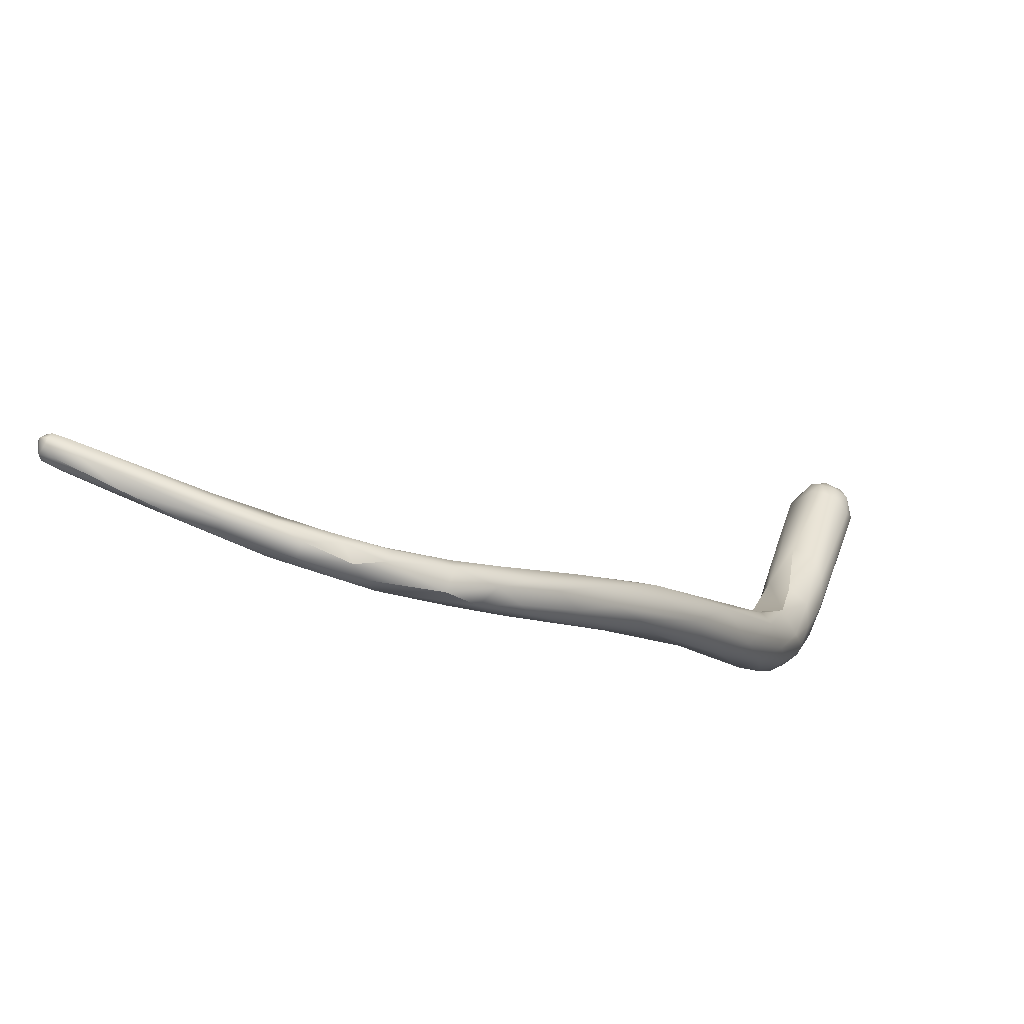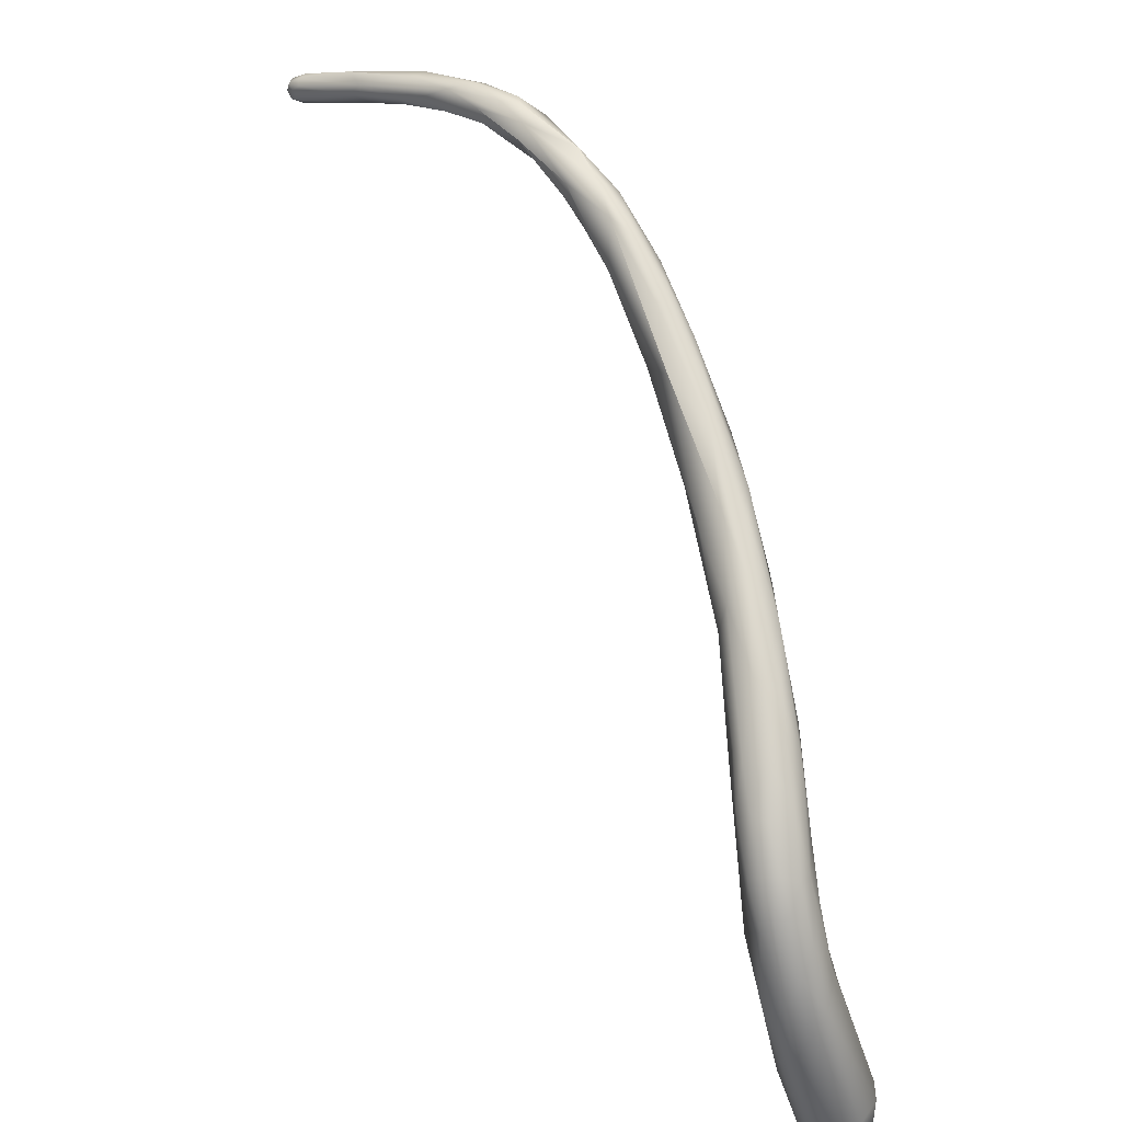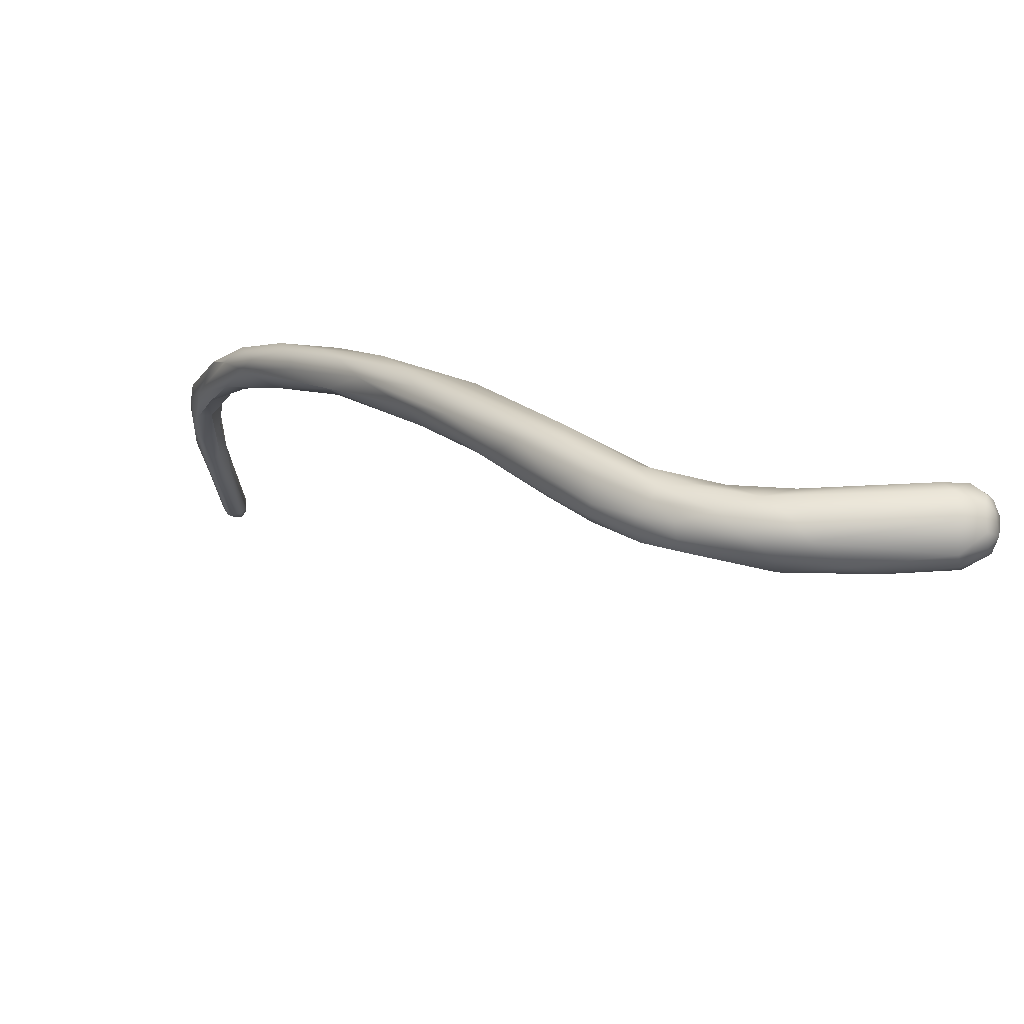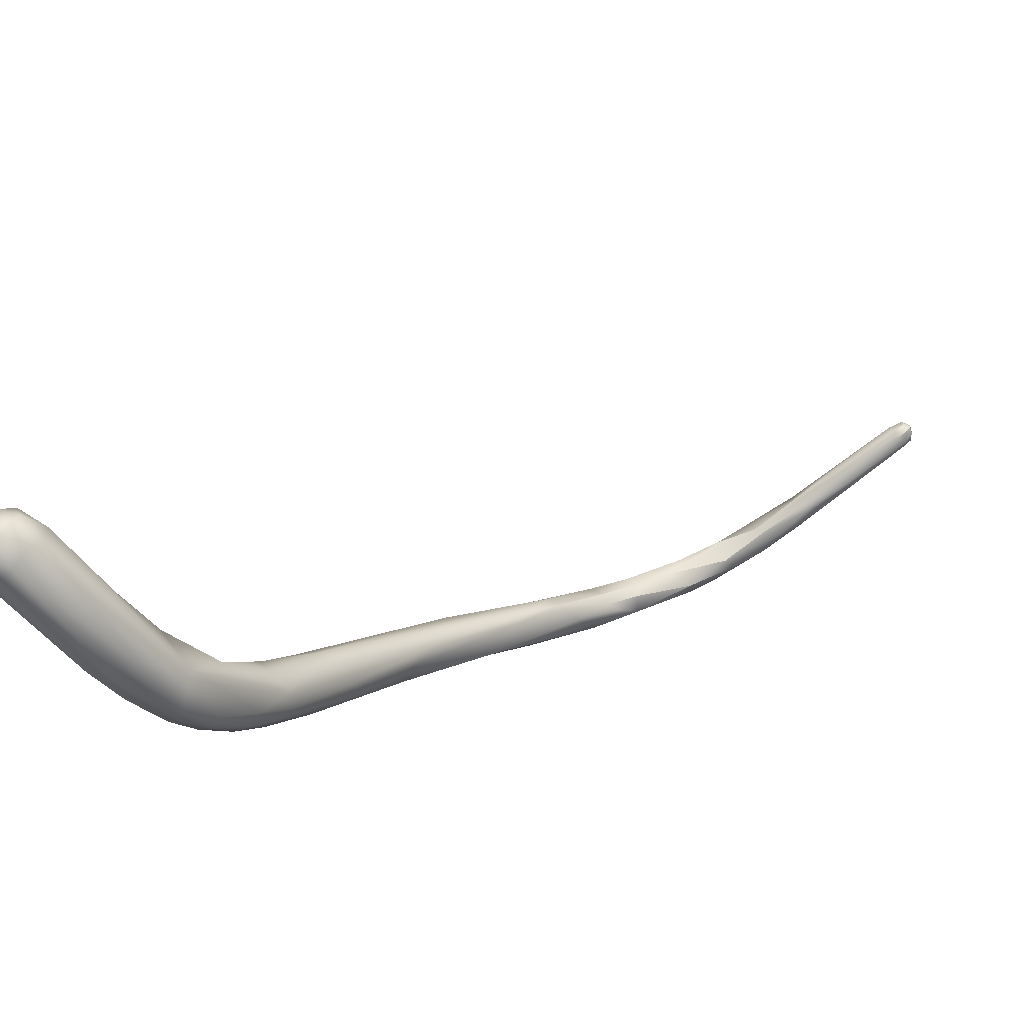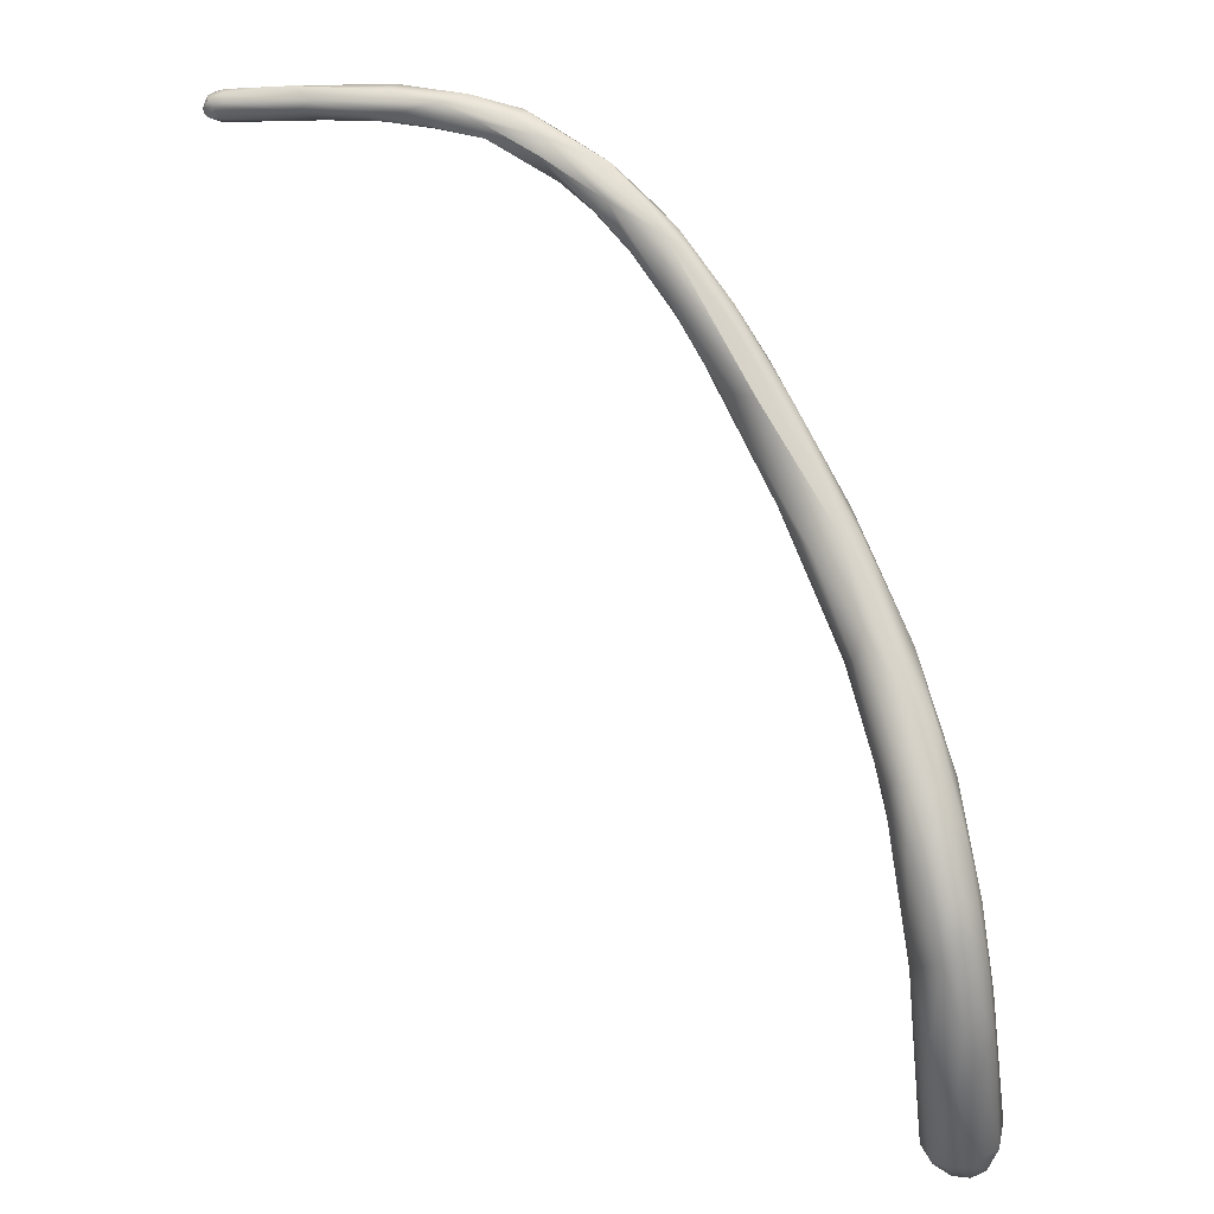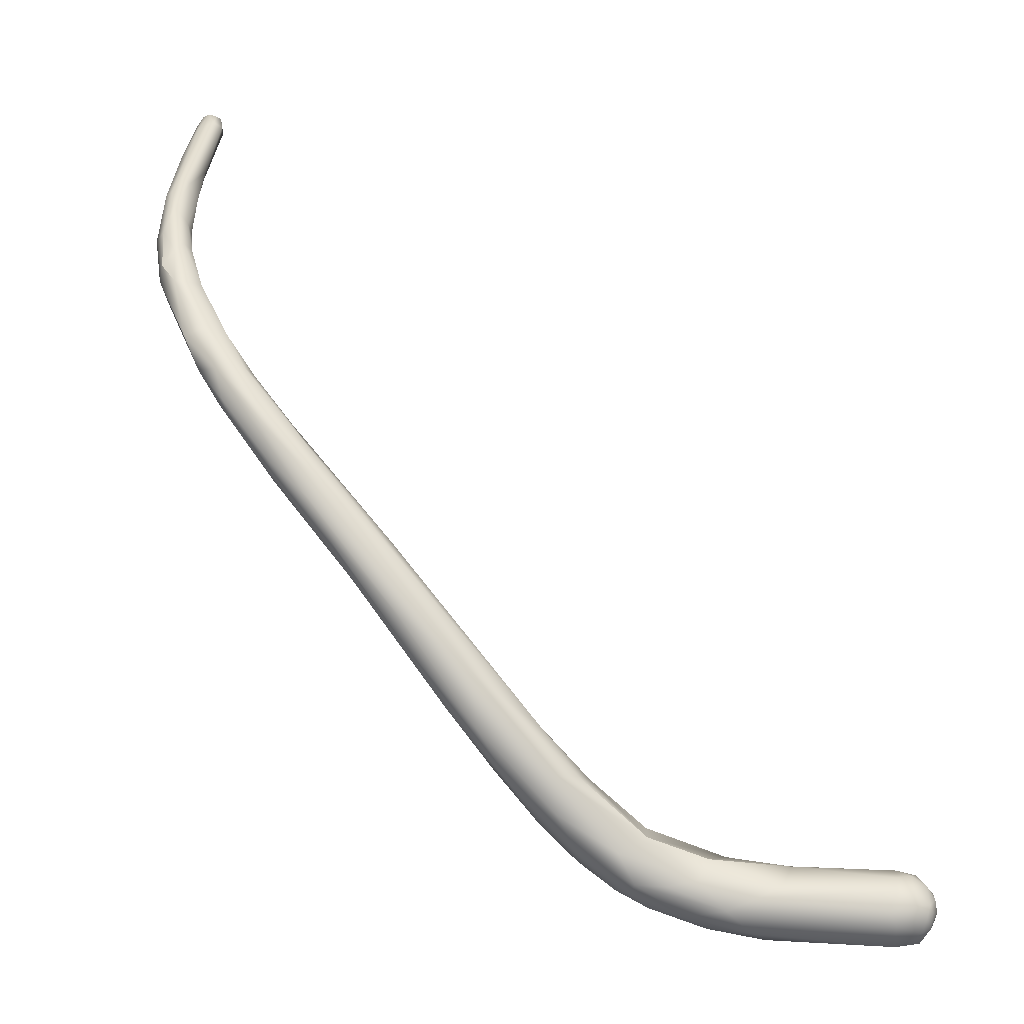
<metadata>
{"format":"obj","ext":"obj","renderer":"f3d","projection":"perspective","resolution":1024,"background":"white","views":[{"elev":43.0,"azim":179.3,"up":"+Z"},{"elev":42.1,"azim":-158.5,"up":"+Y"},{"elev":-42.6,"azim":-104.6,"up":"+Z"},{"elev":-53.0,"azim":17.0,"up":"+Z"},{"elev":-50.4,"azim":168.5,"up":"+Z"},{"elev":26.5,"azim":-103.4,"up":"+Z"}]}
</metadata>
<code>
v -31.46 -136.5 1108
v -31.05 -135.6 1109
v -31.26 -135.9 1108
v -30.73 -134.9 1109
v -30.58 -134.5 1110
v -30.02 -133.7 1110
v -30.3 -134.5 1110
v -29.62 -133.2 1111
v -28.56 -132.1 1112
v -29.13 -133.2 1112
v -28.35 -132 1113
v -32.86 -140.7 1107
v -32.78 -141.2 1107
v -31.54 -137.3 1107
v -32.01 -138 1107
v -31.88 -138.4 1107
v -31.37 -137.9 1107
v -32.98 -140.6 1108
v -32.84 -140.5 1108
v -32.62 -140.7 1108
v -33.01 -141.1 1107
v -32.88 -141 1108
v -32.95 -141.2 1108
v -32.59 -141.1 1108
v -32.9 -141.4 1107
v -32.84 -141.4 1108
v -32.79 -141.4 1108
v -32.63 -141.6 1108
v -32.57 -141.6 1108
v -32.43 -141.4 1108
v -32.27 -141.1 1108
v -31.16 -135.8 1108
v -31.15 -136.2 1108
v -30.84 -135.6 1108
v -30.92 -136.3 1107
v -30.55 -135.7 1108
v -30.7 -136.6 1107
v -30.3 -135.9 1108
v -31.59 -136.8 1108
v -31.5 -137.1 1108
v -31.91 -137.6 1108
v -31.97 -138.2 1108
v -31.87 -138.7 1108
v -31.38 -139 1108
v -32.3 -140.8 1108
v -30.42 -135 1108
v -30.08 -135 1108
v -29.8 -135.2 1108
v -30.81 -136.3 1109
v -31.11 -137.4 1108
v -30.14 -136.4 1109
v -30.1 -134.3 1109
v -29.69 -134.4 1109
v -29.47 -134.5 1109
v -29.38 -134.9 1109
v -30.15 -135 1110
v -29.86 -135.3 1110
v -29.61 -135.4 1109
v -29.49 -133.5 1110
v -29.17 -134.6 1110
v -29.55 -134.5 1111
v -29 -132.7 1111
v -28.66 -132.9 1111
v -28.61 -133.5 1111
v -29.05 -134.3 1111
v -28.57 -133.8 1111
v -28.07 -132 1112
v -27.74 -132.4 1112
v -27.44 -131.2 1113
v -27.2 -132.3 1113
v -27.13 -130.9 1114
v -26.44 -130.8 1114
v -27.7 -131.6 1114
v -27.56 -132.1 1114
v -27.17 -132 1114
v -26.97 -132.1 1114
v -26.06 -130 1115
v -25.9 -130 1115
v -26.66 -130.5 1115
v -26.61 -130.9 1115
v -25.92 -129.9 1115
v -25.56 -129.8 1116
v -25.24 -129.8 1116
v -25.88 -130.7 1116
v -32.39 -140.8 1107
v -32.51 -141.3 1107
v -32.09 -141 1107
v -32.56 -141.5 1107
v -32.24 -141.5 1107
v -31.61 -139.1 1107
v -30.89 -138.1 1107
v -31.53 -139.8 1107
v -31.26 -139.8 1107
v -31.76 -141.2 1107
v -31.56 -141.1 1107
v -31.56 -141 1108
v -32.28 -141.6 1108
v -32.07 -141.4 1108
v -32.22 -141.7 1107
v -31.93 -141.6 1107
v -31.83 -141.5 1108
v -30.33 -137.2 1108
v -30.72 -137.9 1108
v -31.11 -139.1 1108
v -30.93 -139.1 1108
v -32.01 -140.9 1108
v -25.91 -131.1 1114
v -25.59 -130.9 1115
v -25.04 -129.3 1116
v -25.25 -130.5 1116
v -25.05 -130.4 1116
v -24.74 -129.9 1116
v -24.56 -129.2 1116
v -24.09 -128.8 1117
v -23.88 -129.4 1116
v -23.54 -129 1116
v -24.84 -129.2 1116
v -24.46 -129.1 1117
v -24.48 -129.7 1117
v -24.45 -129.9 1117
v -24.2 -129.9 1116
v -24.07 -129.7 1116
v -23.53 -128.6 1117
v -23.7 -129.1 1117
v -23.62 -129.5 1117
v -23.48 -129.4 1117
v -23.38 -129.5 1117
v -22.74 -129.2 1117
v -22.32 -128.5 1117
v -22.47 -129.2 1118
v -22.3 -128.8 1117
v -21.75 -128.4 1118
v -22.64 -128.9 1118
v -22.54 -128.6 1118
v -22.11 -128.4 1118
v -21.97 -128.4 1118
v -21.78 -128.7 1118
v -21.01 -128.4 1118
v -20.5 -128.6 1118
v -21.56 -128.9 1118
v -21.39 -128.9 1118
v -21.5 -129.1 1118
v -21.12 -128.6 1118
v -21.24 -128.6 1118
v -20.84 -129.1 1119
v -20.43 -129.1 1118
v -20.57 -129.2 1118
v -20.45 -128.9 1119
v -19.97 -128.9 1118
v -19.58 -128.8 1119
v -19.78 -128.8 1119
v -19.83 -128.9 1119
v -19.56 -129.3 1119
v -19.34 -129.2 1119
v -19.35 -129.2 1118
v -19.4 -129.4 1118
v -19.58 -129.5 1119
v -18.62 -129.7 1119
v -18.67 -129.8 1119
v -18.36 -129.3 1119
v -18.18 -129.6 1119
v -18.02 -129.3 1119
v -17.29 -129.8 1119
v -16.85 -129.8 1119
v -17.09 -130.1 1120
v -16.87 -129.9 1119
v -16.79 -129.8 1119
v -17 -130.3 1119
v -16.69 -130 1120
v -16.79 -130.2 1120
v -16.74 -130.1 1120
v -16.87 -130.2 1119
v -16.7 -130 1119
v -16.64 -130.3 1119
v -16.89 -130.3 1119
v -16.59 -130 1119
v -16.66 -130.4 1119
v -16.56 -130 1119
v -16.51 -130.2 1119
v -16.59 -130.2 1120
v -16.69 -130.3 1119
v -16.52 -130.1 1119
v -16.54 -130.3 1119
v -30.81 -136.3 1109
v -31.11 -137.4 1108
v -30.14 -136.4 1109
v -26.44 -130.8 1114
v -25.05 -130.4 1116
v -24.2 -129.9 1116
v -23.53 -128.6 1117
v -23.62 -129.5 1117
v -23.48 -129.4 1117
v -22.74 -129.2 1117
v -22.47 -129.2 1118
v -22.3 -128.8 1117
v -22.3 -128.8 1117
v -21.97 -128.4 1118
v -21.39 -128.9 1118
v -21.5 -129.1 1118
v -21.5 -129.1 1118
v -20.43 -129.1 1118
v -20.57 -129.2 1118
v -19.58 -129.5 1119
v -18.02 -129.3 1119
v -16.79 -130.2 1120
v -16.64 -130.3 1119
v -16.59 -130 1119
v -16.66 -130.4 1119
v -16.51 -130.2 1119
v -16.59 -130.2 1120
v -16.69 -130.3 1119
v -16.52 -130.1 1119
v -16.54 -130.3 1119
v -16.54 -130.3 1119
g grp1
f 3 41 1
f 5 4 3
f 3 2 5
f 4 32 3
f 3 1 2
f 6 4 5
f 2 7 5
f 8 6 5
f 5 7 8
f 6 8 62
f 56 10 7
f 62 8 9
f 8 7 10
f 8 10 11
f 10 73 11
f 9 8 11
f 71 9 11
f 10 74 73
f 16 90 85
f 12 16 85
f 13 12 85
f 13 21 12
f 25 21 13
f 85 86 13
f 88 13 86
f 25 13 88
f 39 15 41
f 14 15 39
f 14 17 16
f 91 90 17
f 41 15 18
f 16 12 15
f 18 15 12
f 15 14 16
f 17 90 16
f 12 21 18
f 18 19 41
f 18 22 19
f 41 19 42
f 42 19 20
f 20 19 22
f 42 20 43
f 24 20 22
f 20 24 45
f 18 23 22
f 23 27 22
f 22 27 24
f 21 23 18
f 23 21 25
f 23 25 26
f 26 27 23
f 30 24 27
f 28 25 88
f 26 25 28
f 27 26 29
f 26 28 29
f 30 27 29
f 31 24 30
f 31 45 24
f 98 31 30
f 4 34 32
f 32 34 33
f 35 33 34
f 34 36 35
f 35 36 37
f 37 36 38
f 102 91 37
f 38 102 37
f 39 3 32
f 39 41 3
f 40 1 41
f 39 32 33
f 1 40 2
f 39 33 14
f 35 14 33
f 14 35 17
f 17 35 37
f 37 91 17
f 42 40 41
f 40 43 50
f 44 50 43
f 43 40 42
f 43 20 45
f 44 43 45
f 44 45 106
f 31 106 45
f 98 106 31
f 46 4 52
f 36 46 47
f 46 52 47
f 38 47 48
f 2 49 7
f 46 34 4
f 36 34 46
f 38 36 47
f 38 48 102
f 58 51 102
f 48 55 102
f 49 2 40
f 40 50 49
f 185 44 103
f 103 184 185
f 103 186 184
f 52 6 59
f 52 4 6
f 47 52 53
f 53 52 59
f 48 47 53
f 54 48 53
f 48 54 55
f 55 60 58
f 54 64 55
f 49 56 7
f 184 57 56
f 186 57 184
f 58 57 51
f 55 58 102
f 63 53 59
f 63 54 53
f 63 64 54
f 55 64 66
f 55 66 60
f 57 61 56
f 65 61 57
f 58 65 57
f 58 60 65
f 59 6 62
f 59 62 67
f 59 67 63
f 63 68 64
f 61 10 56
f 65 60 66
f 64 70 66
f 67 62 69
f 69 62 9
f 68 63 67
f 72 68 67
f 70 64 68
f 74 10 61
f 76 66 70
f 66 76 65
f 71 69 9
f 187 67 69
f 72 107 68
f 11 73 79
f 65 75 61
f 75 74 61
f 76 75 65
f 68 107 70
f 79 71 11
f 80 73 74
f 80 74 84
f 74 75 84
f 77 69 71
f 81 77 71
f 71 79 81
f 187 69 78
f 78 69 77
f 78 113 187
f 79 73 80
f 80 84 83
f 76 110 75
f 110 84 75
f 82 81 79
f 80 82 79
f 83 82 80
f 109 78 77
f 77 81 109
f 117 81 82
f 117 109 81
f 117 82 118
f 82 83 118
f 87 86 85
f 87 89 86
f 94 89 87
f 88 86 89
f 91 92 90
f 92 91 93
f 93 102 95
f 90 87 85
f 90 92 87
f 87 92 94
f 92 93 94
f 104 96 105
f 100 89 94
f 96 101 95
f 93 95 94
f 94 95 100
f 100 95 101
f 102 105 96
f 96 95 102
f 88 99 28
f 99 97 28
f 28 97 29
f 97 30 29
f 30 97 98
f 99 88 89
f 101 97 99
f 101 98 97
f 101 96 98
f 100 99 89
f 100 101 99
f 103 44 104
f 103 104 105
f 103 105 102
f 103 102 51
f 91 102 93
f 104 44 106
f 106 96 104
f 96 106 98
f 72 112 107
f 107 108 70
f 70 108 76
f 110 76 108
f 107 111 108
f 108 188 110
f 113 78 109
f 121 110 188
f 112 111 107
f 113 112 72
f 113 116 112
f 189 111 122
f 111 112 122
f 112 116 115
f 114 113 109
f 117 114 109
f 118 114 117
f 113 114 129
f 114 118 123
f 116 113 129
f 83 124 118
f 124 83 119
f 119 83 84
f 84 110 120
f 120 119 84
f 121 120 110
f 125 124 119
f 120 125 119
f 122 112 115
f 115 126 122
f 122 192 189
f 121 191 120
f 121 127 191
f 118 124 123
f 129 114 190
f 129 190 135
f 123 124 134
f 127 189 192
f 135 132 129
f 134 124 133
f 124 125 133
f 128 127 192
f 127 128 130
f 116 126 115
f 125 194 133
f 116 129 131
f 128 142 130
f 195 126 116
f 128 192 196
f 128 196 141
f 198 199 193
f 129 144 131
f 141 196 144
f 127 130 191
f 135 136 138
f 135 138 132
f 139 129 132
f 139 132 138
f 136 135 123
f 134 136 123
f 197 134 137
f 137 134 133
f 143 197 137
f 140 133 194
f 129 139 144
f 137 133 140
f 149 144 139
f 139 160 149
f 150 139 138
f 139 150 160
f 140 194 200
f 136 143 138
f 137 148 143
f 137 140 148
f 140 200 145
f 148 140 145
f 144 149 141
f 198 147 199
f 202 145 200
f 149 146 141
f 201 147 198
f 151 138 143
f 152 143 148
f 151 143 152
f 201 157 147
f 149 155 146
f 156 157 201
f 156 146 155
f 150 138 151
f 160 150 162
f 204 150 151
f 145 153 148
f 145 202 203
f 203 153 145
f 148 153 154
f 152 148 154
f 159 153 203
f 151 152 163
f 163 152 154
f 163 154 165
f 154 153 165
f 204 151 163
f 149 160 155
f 156 158 157
f 159 157 158
f 155 160 161
f 161 156 155
f 161 158 156
f 172 158 161
f 163 165 171
f 163 164 204
f 161 160 166
f 175 158 172
f 159 158 175
f 166 160 167
f 167 160 162
f 175 168 159
f 168 153 159
f 162 164 167
f 168 165 153
f 164 163 169
f 169 163 171
f 171 165 170
f 168 205 165
f 166 173 161
f 164 178 167
f 178 164 169
f 171 180 169
f 180 178 169
f 170 210 171
f 170 181 210
f 211 205 168
f 172 161 173
f 174 172 173
f 175 172 206
f 166 167 176
f 173 166 176
f 173 176 182
f 183 174 182
f 174 173 182
f 177 206 213
f 177 175 206
f 175 208 168
f 176 167 178
f 207 178 212
f 212 178 179
f 177 209 181
f 168 208 211
f 180 179 178
f 181 209 210
f 214 212 179
f 213 209 177

</code>
